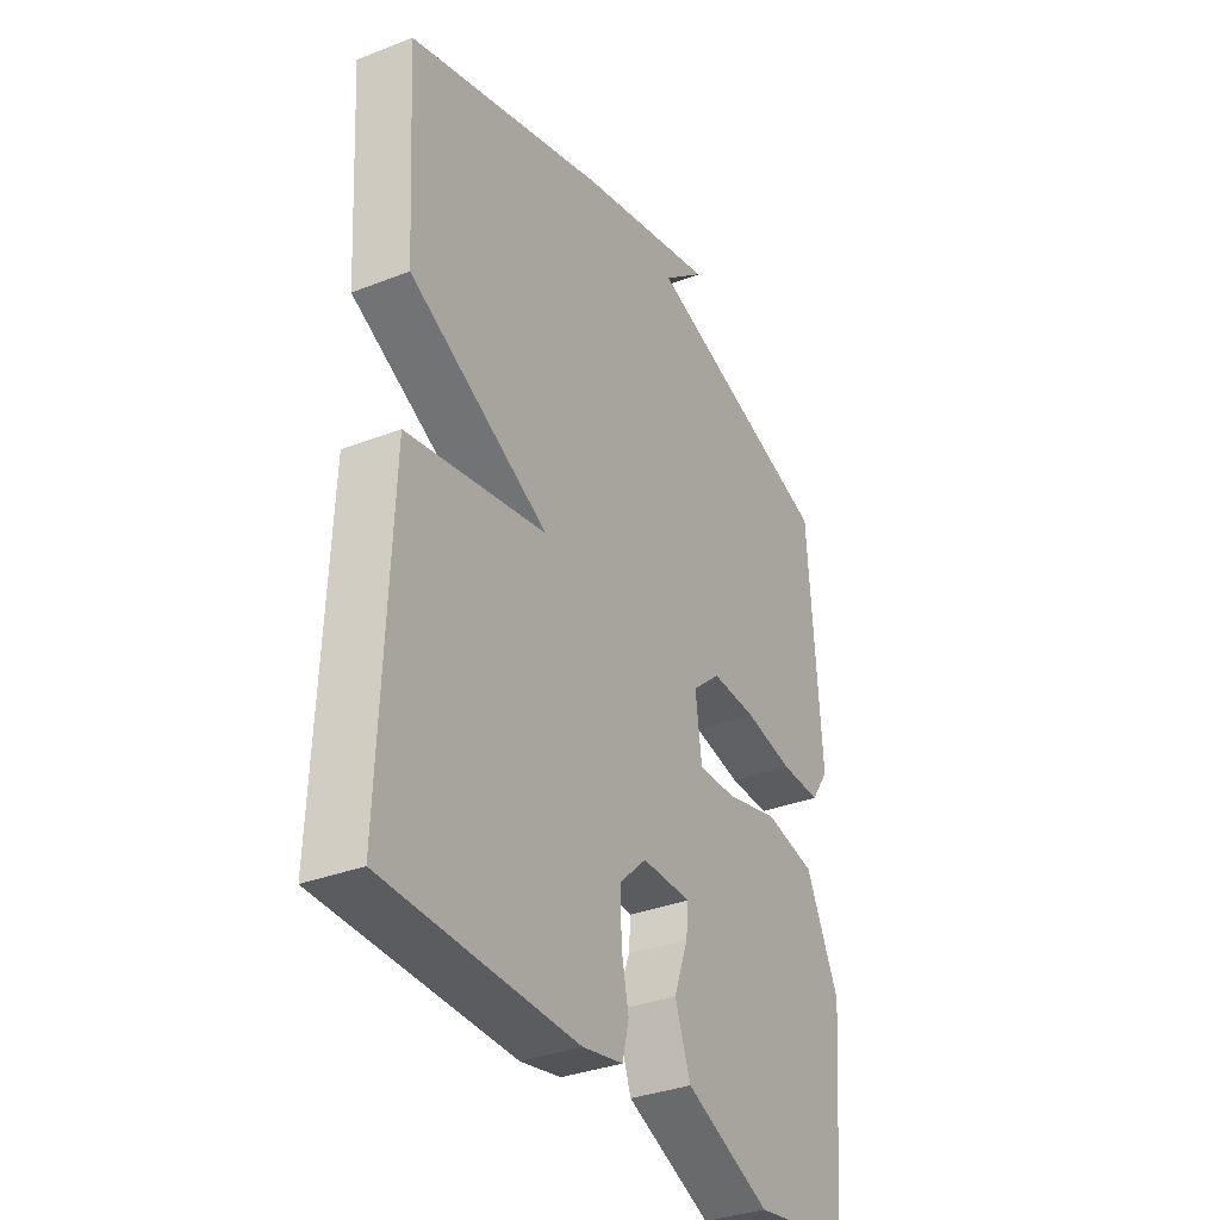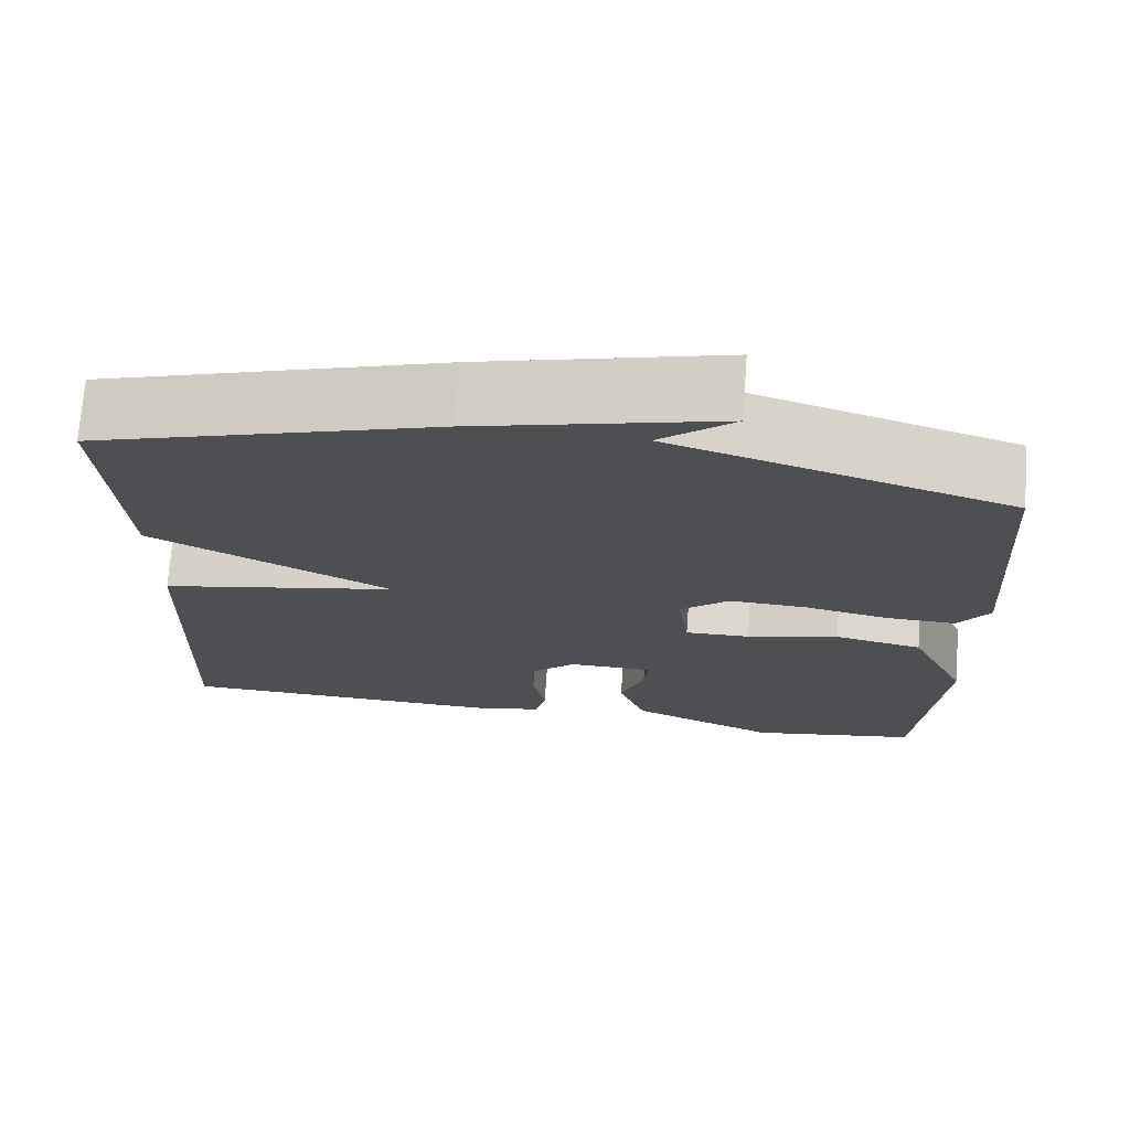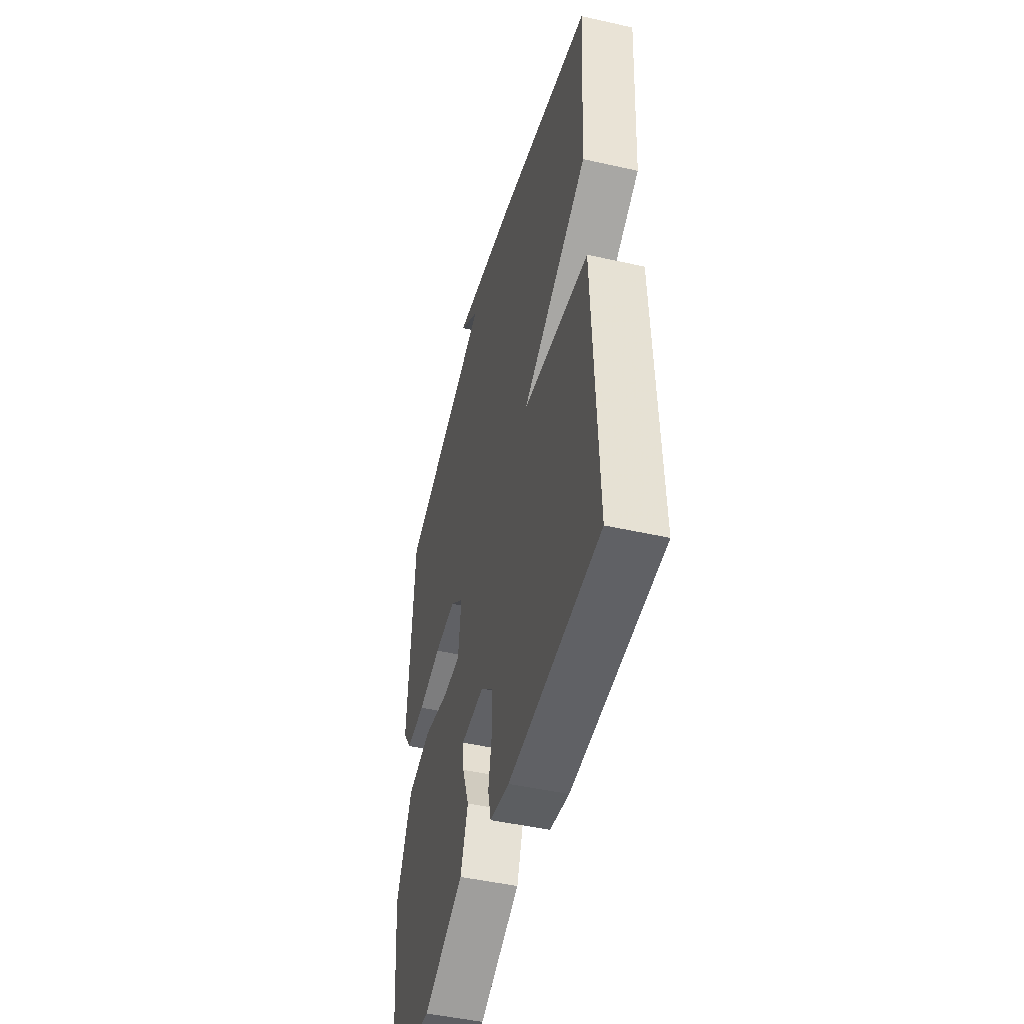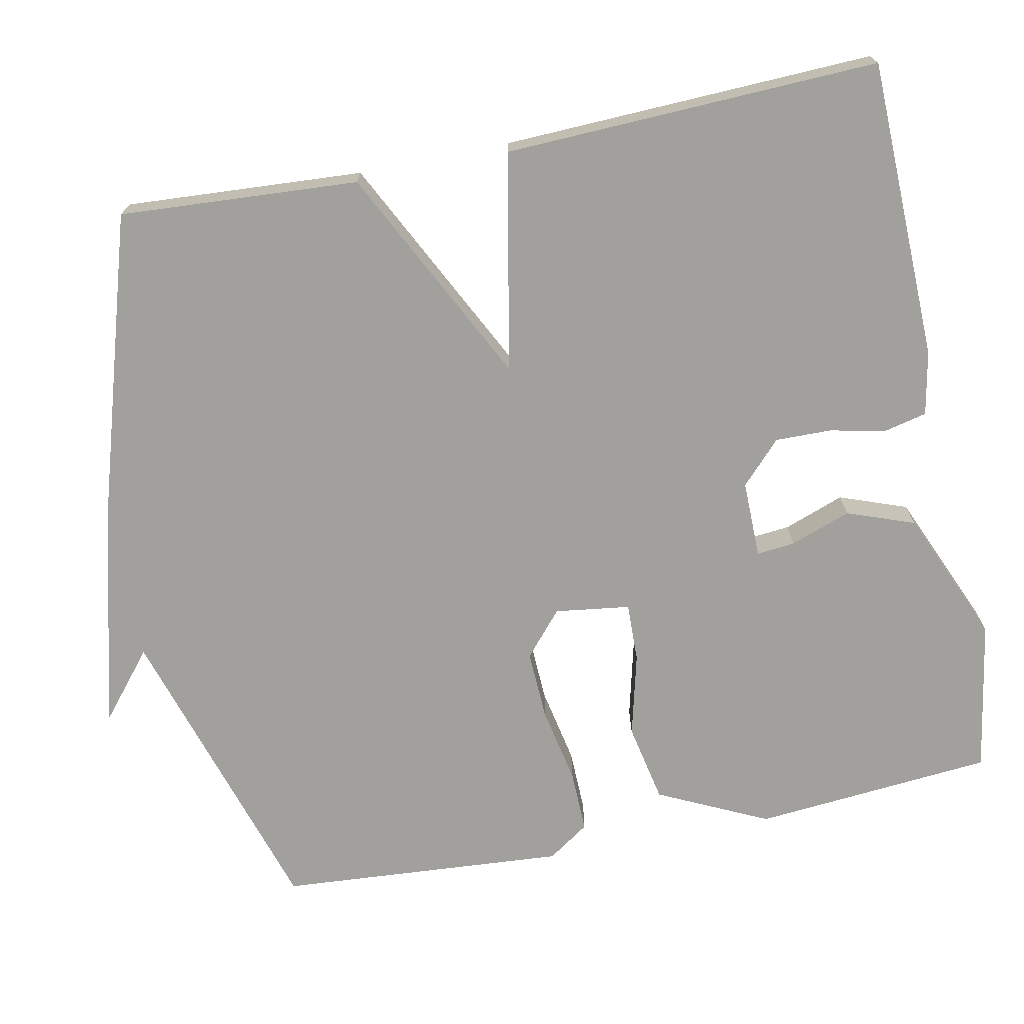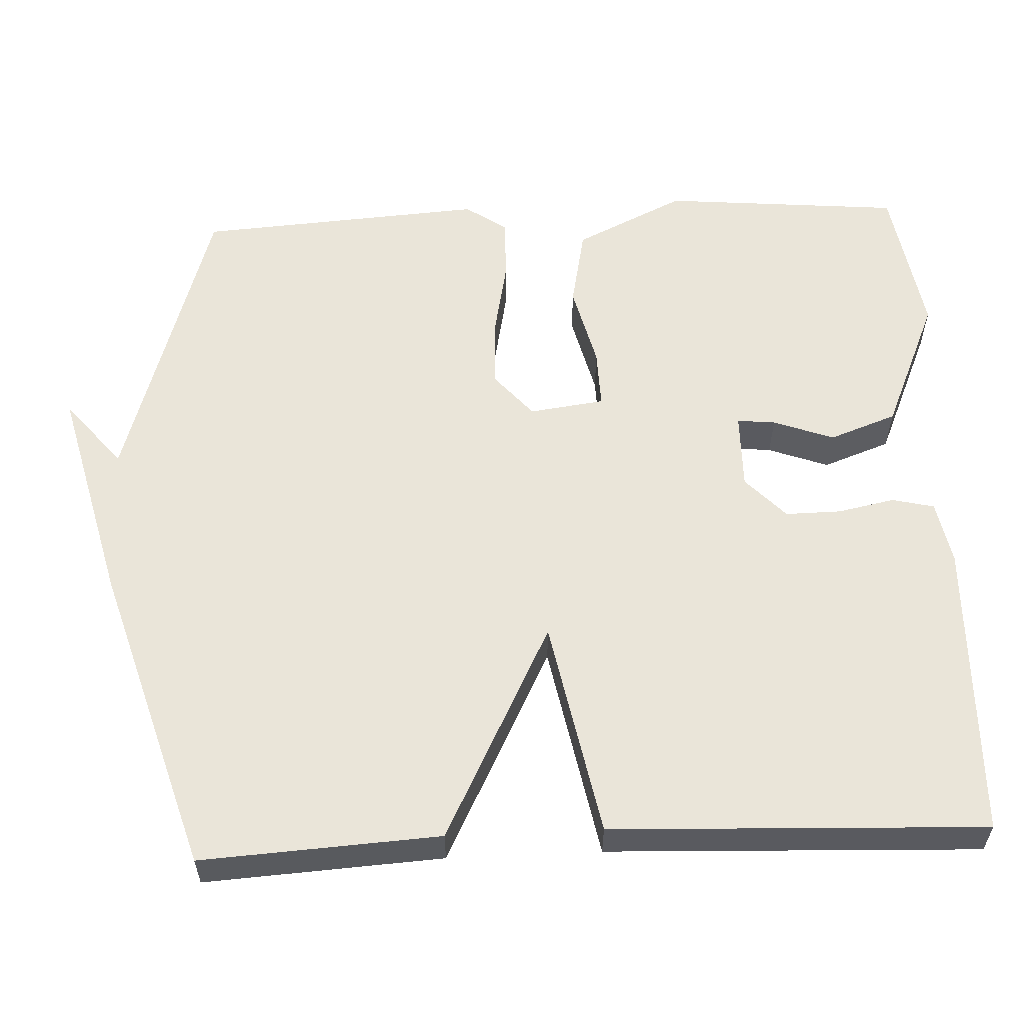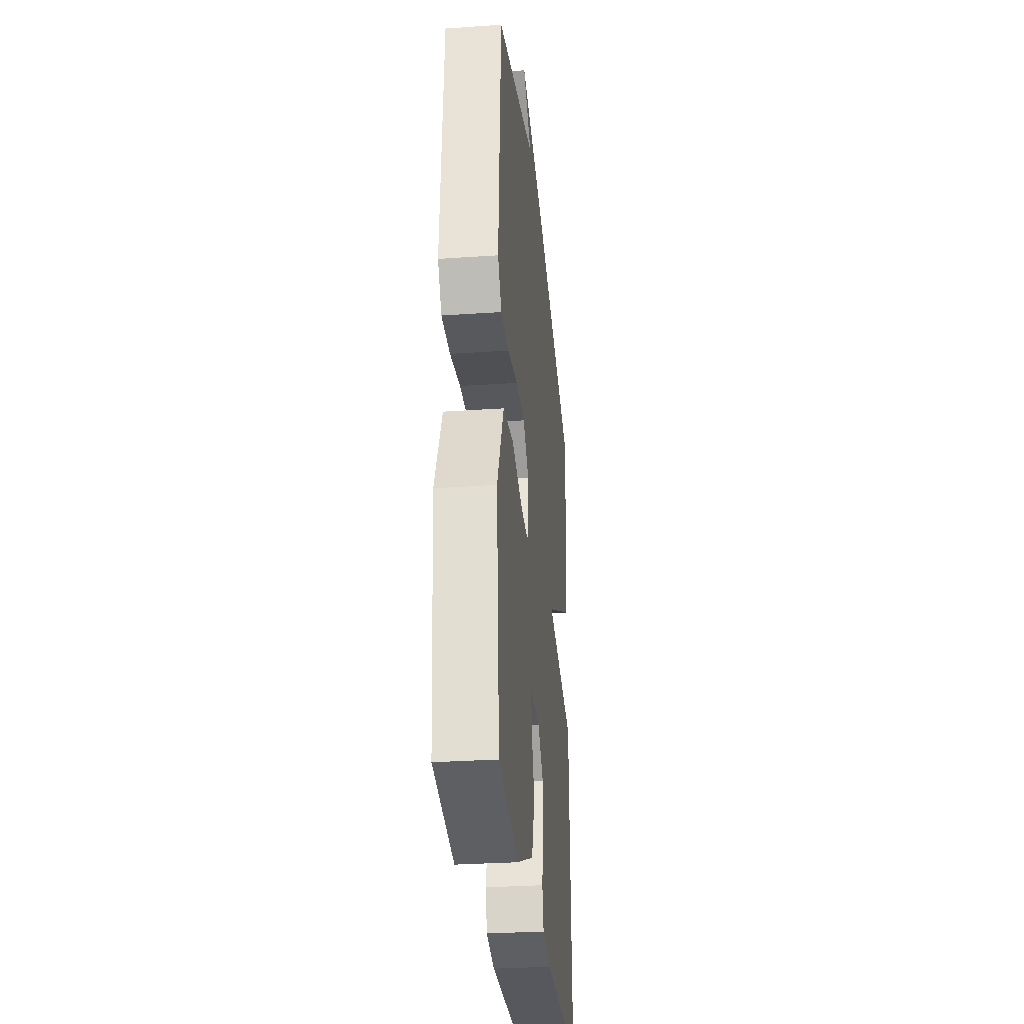
<metadata>
{"format":"obj","ext":"obj","renderer":"f3d","projection":"perspective","resolution":1024,"background":"white","views":[{"elev":-33.8,"azim":118.0,"up":"+Z"},{"elev":72.3,"azim":-175.7,"up":"+Z"},{"elev":-47.9,"azim":75.8,"up":"+Z"},{"elev":-71.6,"azim":101.3,"up":"+Y"},{"elev":58.1,"azim":87.4,"up":"+Y"},{"elev":-30.4,"azim":-84.3,"up":"+Z"}]}
</metadata>
<code>
v -0.5 0.07 -0.5
v -0.528 0.07 -0.187
v -0.46 0.07 -0.044
v -0.356 0.07 -0.023
v -0.247 0.07 -0.05
v -0.17 0.07 -0.052
v -0.157 0.07 0.046
v -0.215 0.07 0.096
v -0.307 0.07 0.092
v -0.407 0.07 0.072
v -0.489 0.07 0.07
v -0.526 0.07 0.124
v -0.5 0.07 0.5
v -0.104 0.07 0.623
v -0.191 0.07 0.695
v 0.096 0.07 0.623
v 0.5 0.07 0.5
v 0.481 0.07 0.188
v 0.196 0.07 0.043
v 0.481 0.07 -0.012
v 0.5 0.07 -0.5
v 0.108 0.07 -0.51
v 0.025 0.07 -0.494
v 0.012 0.07 -0.439
v 0.027 0.07 -0.365
v 0.028 0.07 -0.292
v -0.027 0.07 -0.24
v -0.128 0.07 -0.241
v -0.123 0.07 -0.291
v -0.094 0.07 -0.37
v -0.126 0.07 -0.458
v -0.3 0.07 -0.533
v -0.5 0 -0.5
v -0.528 0 -0.187
v -0.46 0 -0.044
v -0.356 0 -0.023
v -0.247 0 -0.05
v -0.17 0 -0.052
v -0.157 0 0.046
v -0.215 0 0.096
v -0.307 0 0.092
v -0.407 0 0.072
v -0.489 0 0.07
v -0.526 0 0.124
v -0.5 0 0.5
v -0.104 0 0.623
v -0.191 0 0.695
v 0.096 0 0.623
v 0.5 0 0.5
v 0.481 0 0.188
v 0.196 0 0.043
v 0.481 0 -0.012
v 0.5 0 -0.5
v 0.108 0 -0.51
v 0.025 0 -0.494
v 0.012 0 -0.439
v 0.027 0 -0.365
v 0.028 0 -0.292
v -0.027 0 -0.24
v -0.128 0 -0.241
v -0.123 0 -0.291
v -0.094 0 -0.37
v -0.126 0 -0.458
v -0.3 0 -0.533
f 3 4 5
f 2 3 5
f 1 2 5
f 32 1 5
f 31 32 5
f 30 31 5
f 29 30 5
f 28 29 5 6
f 27 28 6 7
f 26 27 7
f 23 24 25
f 22 23 25
f 21 22 25
f 20 21 25
f 19 20 25
f 19 25 26
f 16 17 18 19
f 16 19 26 7
f 14 15 16
f 13 14 16
f 12 13 16
f 11 12 16
f 10 11 16
f 9 10 16
f 8 9 16
f 7 8 16
f 37 36 35
f 37 35 34
f 37 34 33
f 37 33 64
f 37 64 63
f 37 63 62
f 37 62 61
f 38 37 61 60
f 39 38 60 59
f 39 59 58
f 57 56 55
f 57 55 54
f 57 54 53
f 57 53 52
f 57 52 51
f 58 57 51
f 51 50 49 48
f 39 58 51 48
f 48 47 46
f 48 46 45
f 48 45 44
f 48 44 43
f 48 43 42
f 48 42 41
f 48 41 40
f 48 40 39
f 1 33 34 2
f 2 34 35 3
f 3 35 36 4
f 4 36 37 5
f 5 37 38 6
f 6 38 39 7
f 7 39 40 8
f 8 40 41 9
f 9 41 42 10
f 10 42 43 11
f 11 43 44 12
f 12 44 45 13
f 13 45 46 14
f 14 46 47 15
f 15 47 48 16
f 16 48 49 17
f 17 49 50 18
f 18 50 51 19
f 19 51 52 20
f 20 52 53 21
f 21 53 54 22
f 22 54 55 23
f 23 55 56 24
f 24 56 57 25
f 25 57 58 26
f 26 58 59 27
f 27 59 60 28
f 28 60 61 29
f 29 61 62 30
f 30 62 63 31
f 31 63 64 32
f 32 64 33 1

</code>
